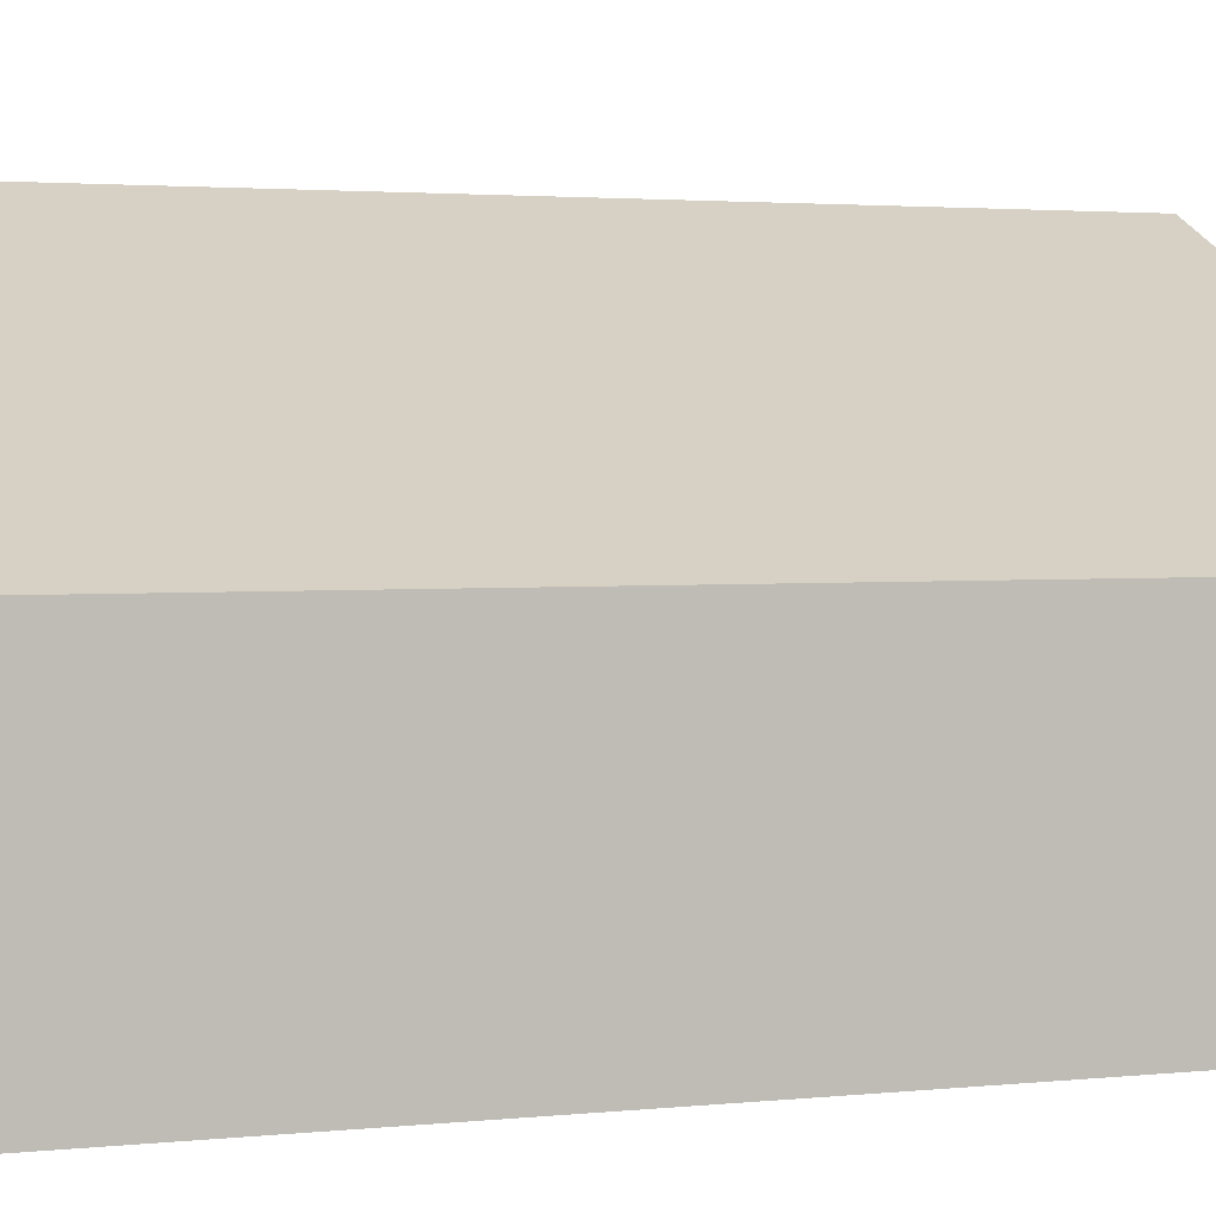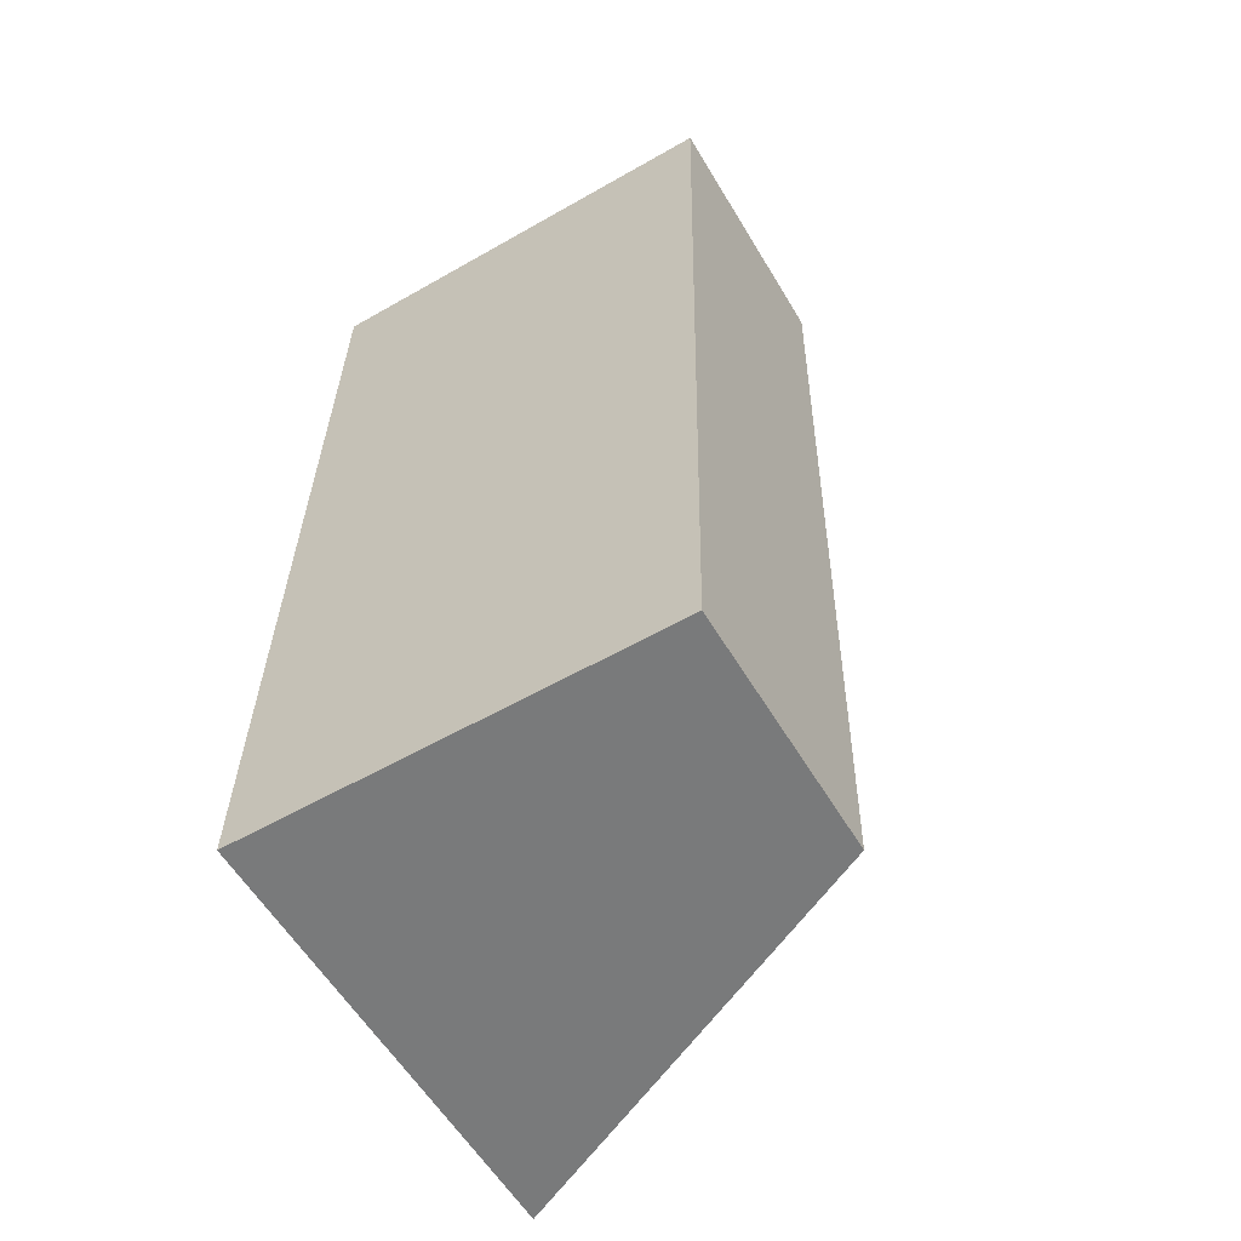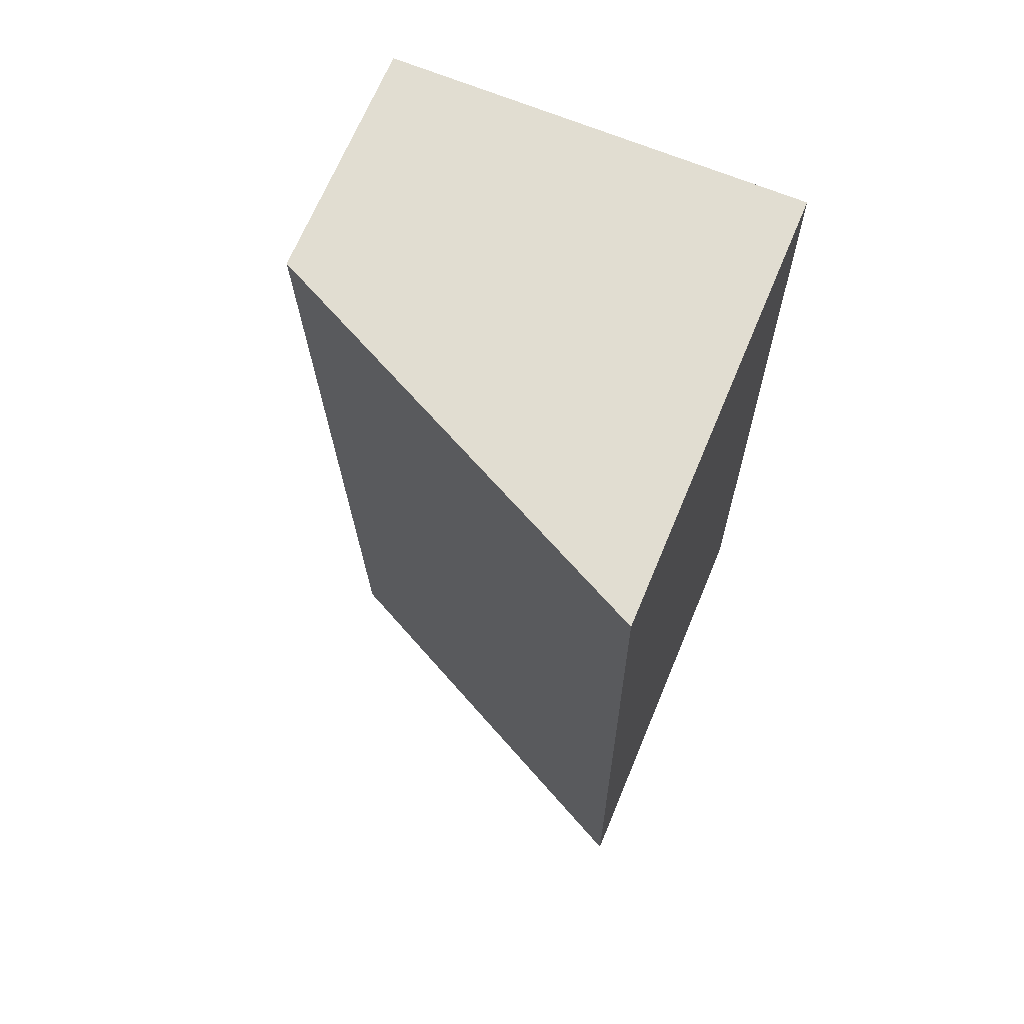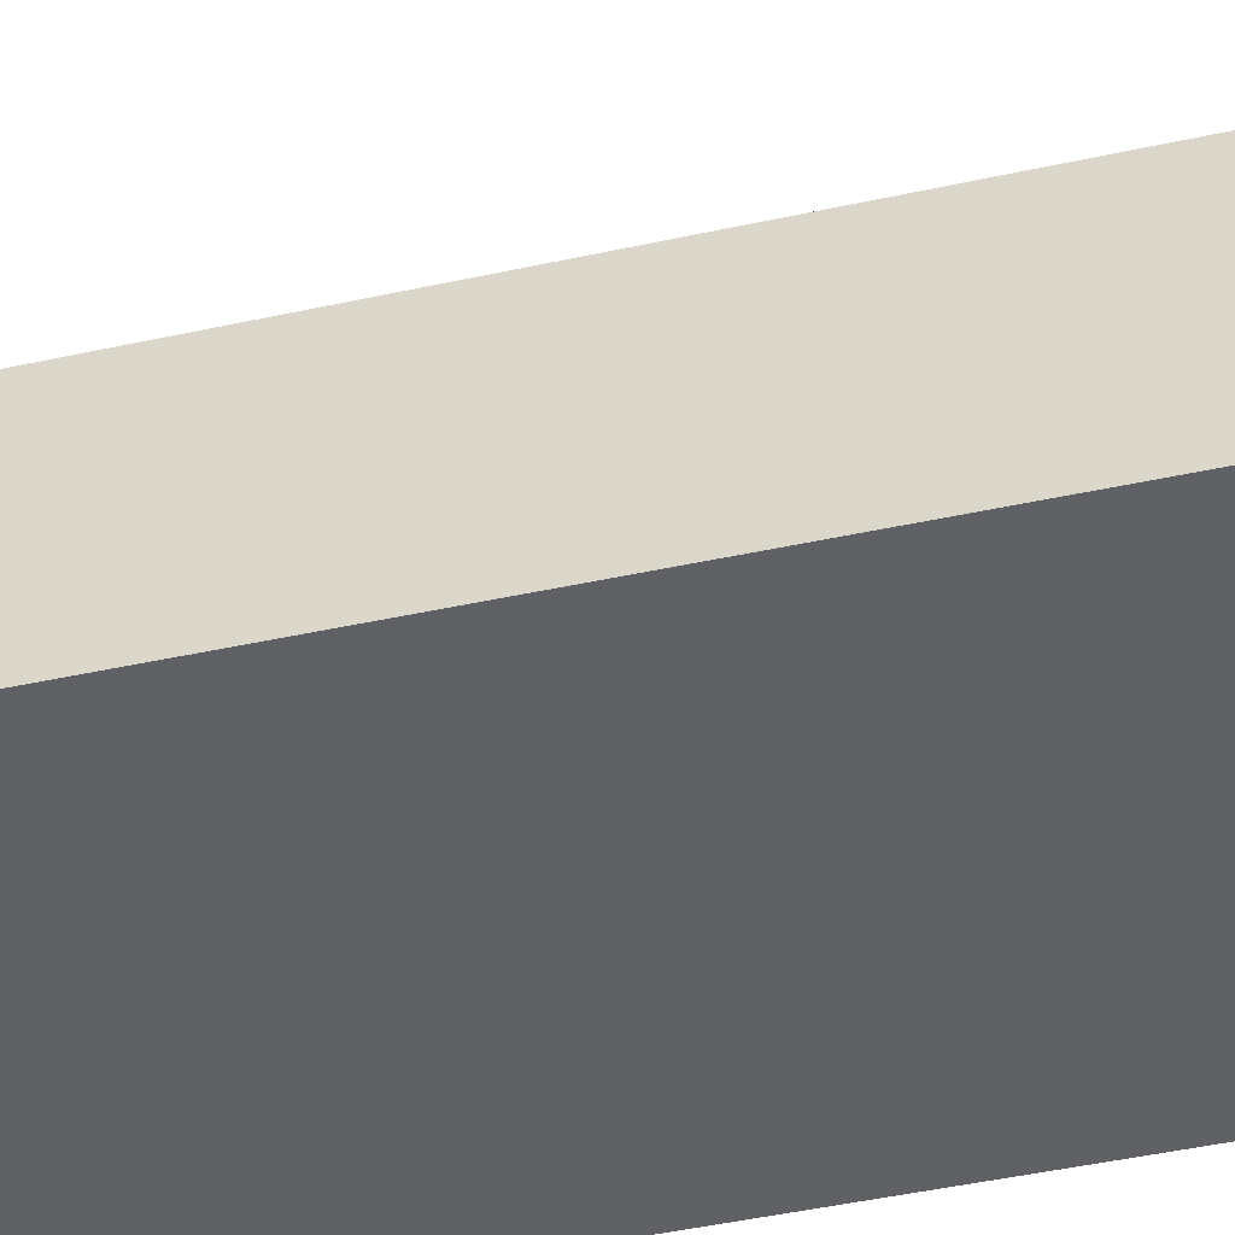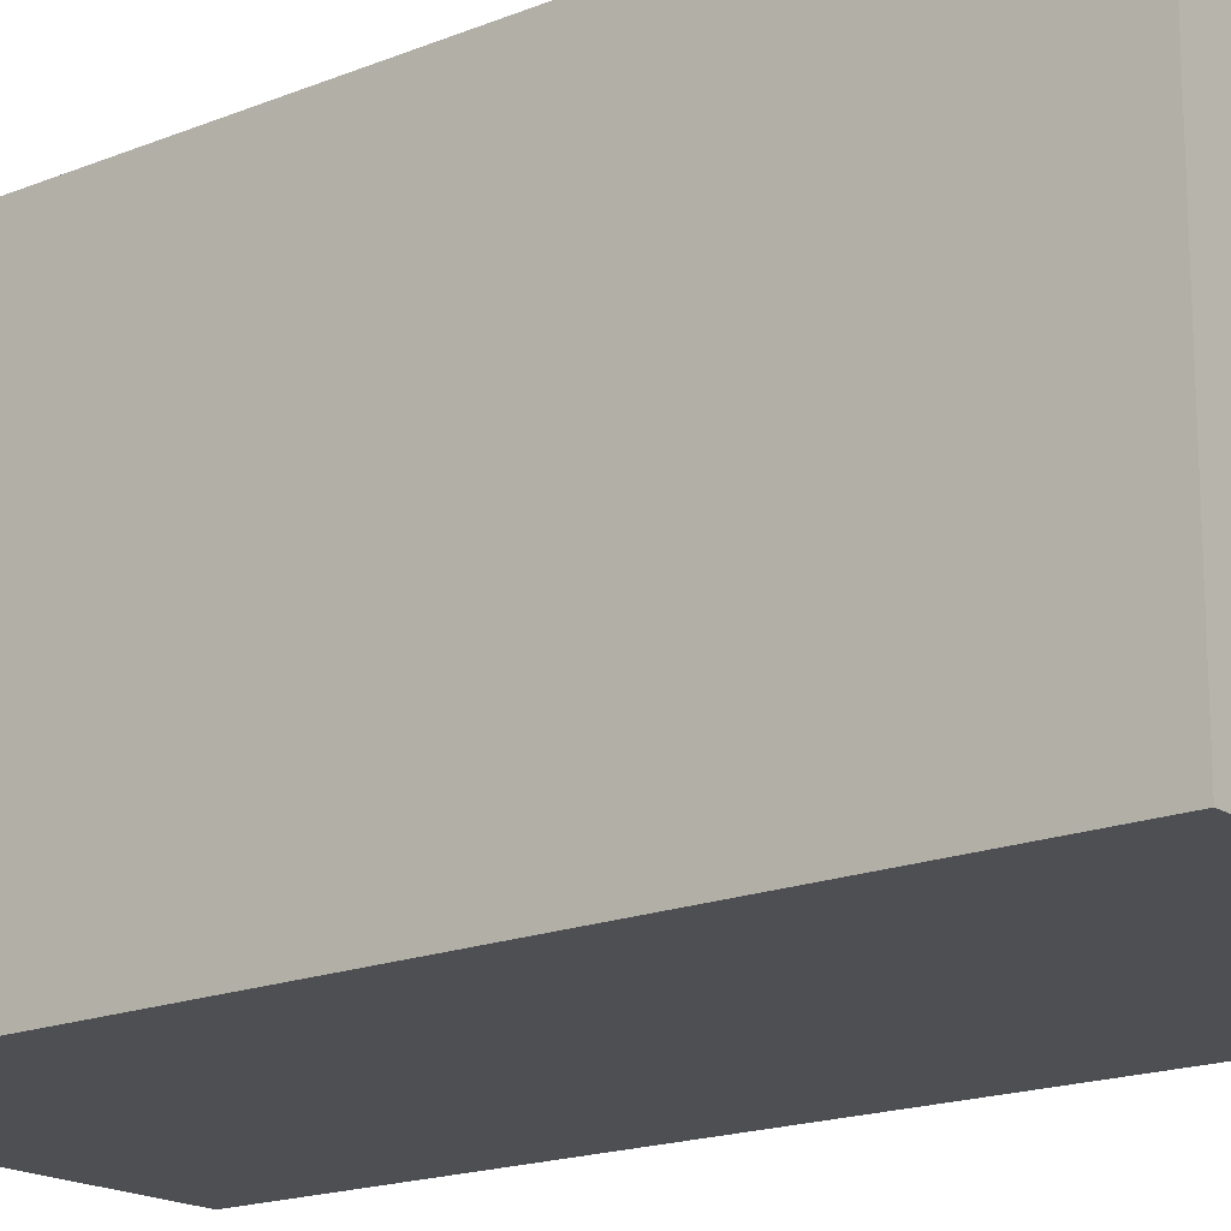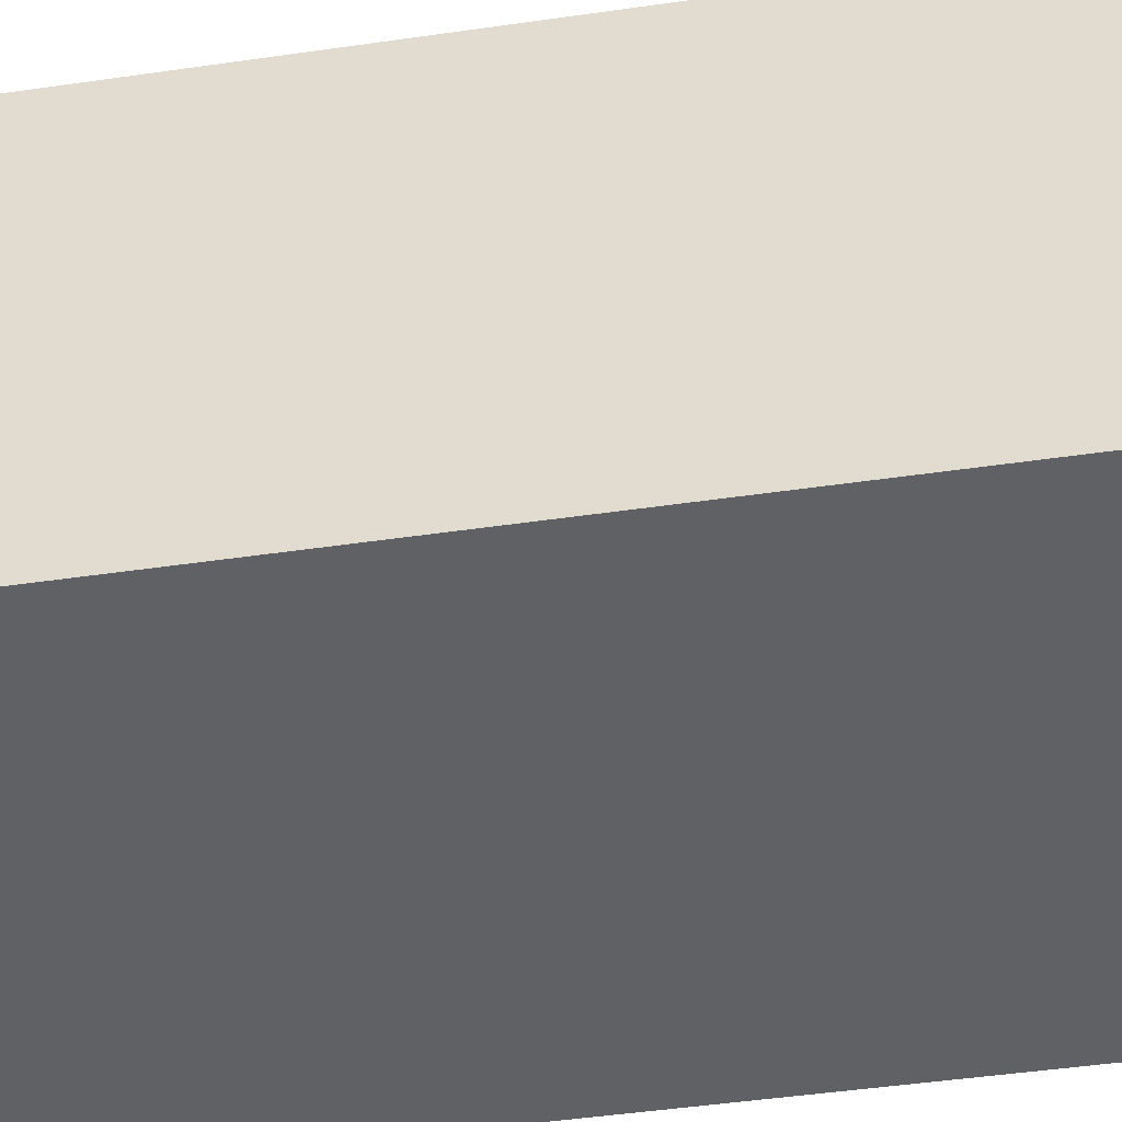
<metadata>
{"format":"obj","ext":"obj","renderer":"f3d","projection":"perspective","resolution":1024,"background":"white","views":[{"elev":2.1,"azim":67.2,"up":"+Y"},{"elev":-58.5,"azim":30.8,"up":"+Z"},{"elev":68.9,"azim":-157.3,"up":"+Z"},{"elev":-49.5,"azim":104.4,"up":"+Y"},{"elev":-17.8,"azim":-50.8,"up":"+Y"},{"elev":-50.2,"azim":-80.2,"up":"+Y"}]}
</metadata>
<code>
v  2.529 1.473 -0.038
v  0.084 2.716 5.627
v  2.637 1.467 5.589
v  0 2.71 1.659e-16
v  2.529 2.327e-18 -0.038
v  2.637 -3.422e-16 5.589
v  0 0 0
v  0.084 -3.446e-16 5.627
g defaultobject
f 1 2 3
f 2 1 4
f 3 5 1
f 5 3 6
f 1 7 4
f 7 1 5
f 4 8 2
f 8 4 7
f 8 3 2
f 3 8 6
f 8 5 6
f 5 8 7

</code>
